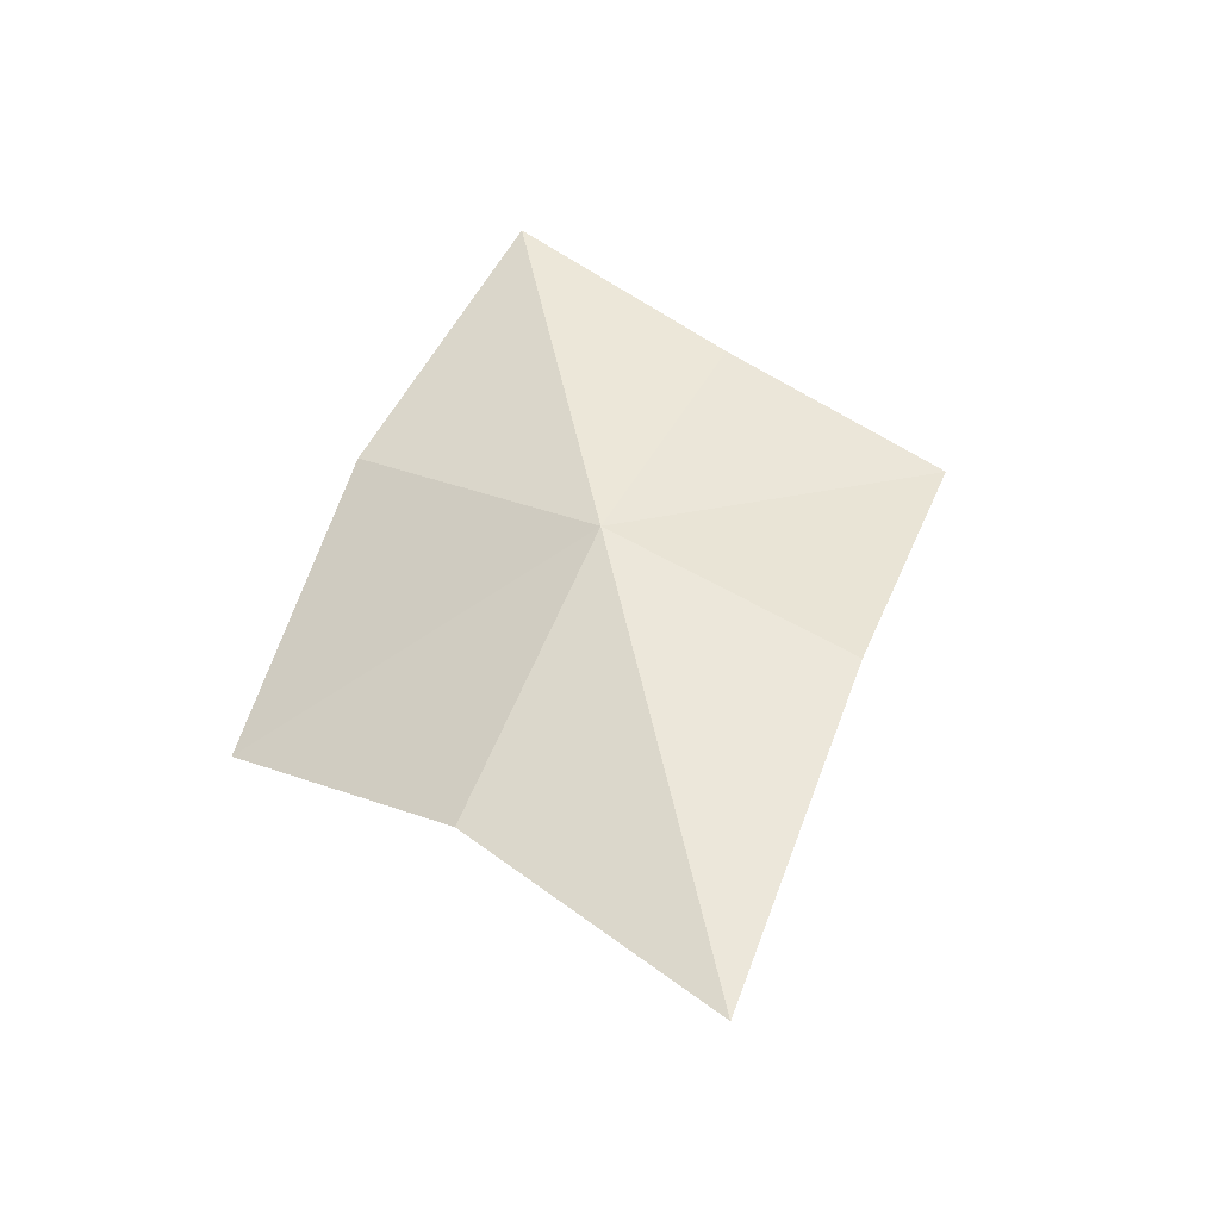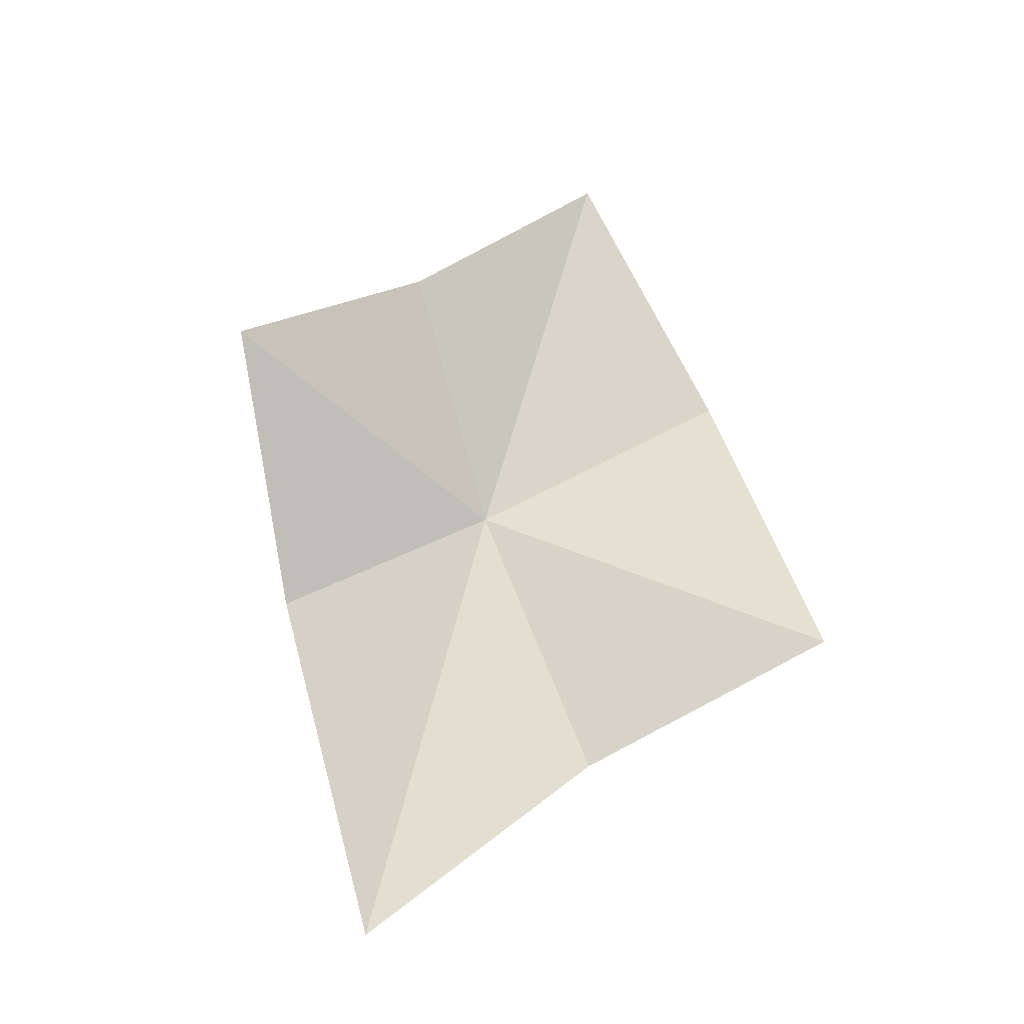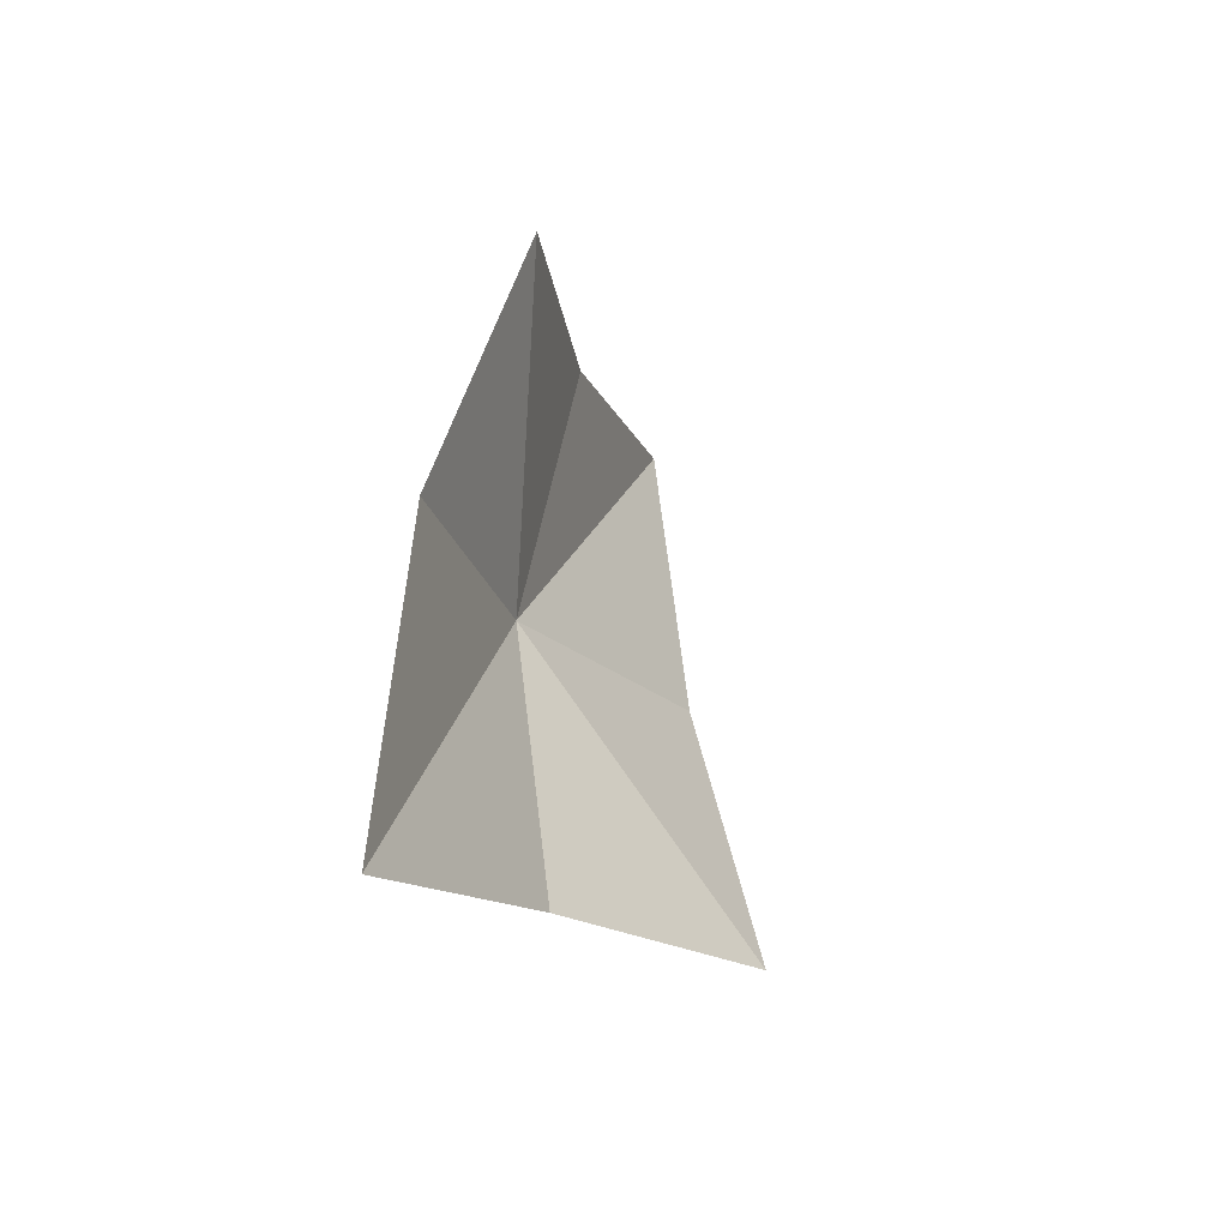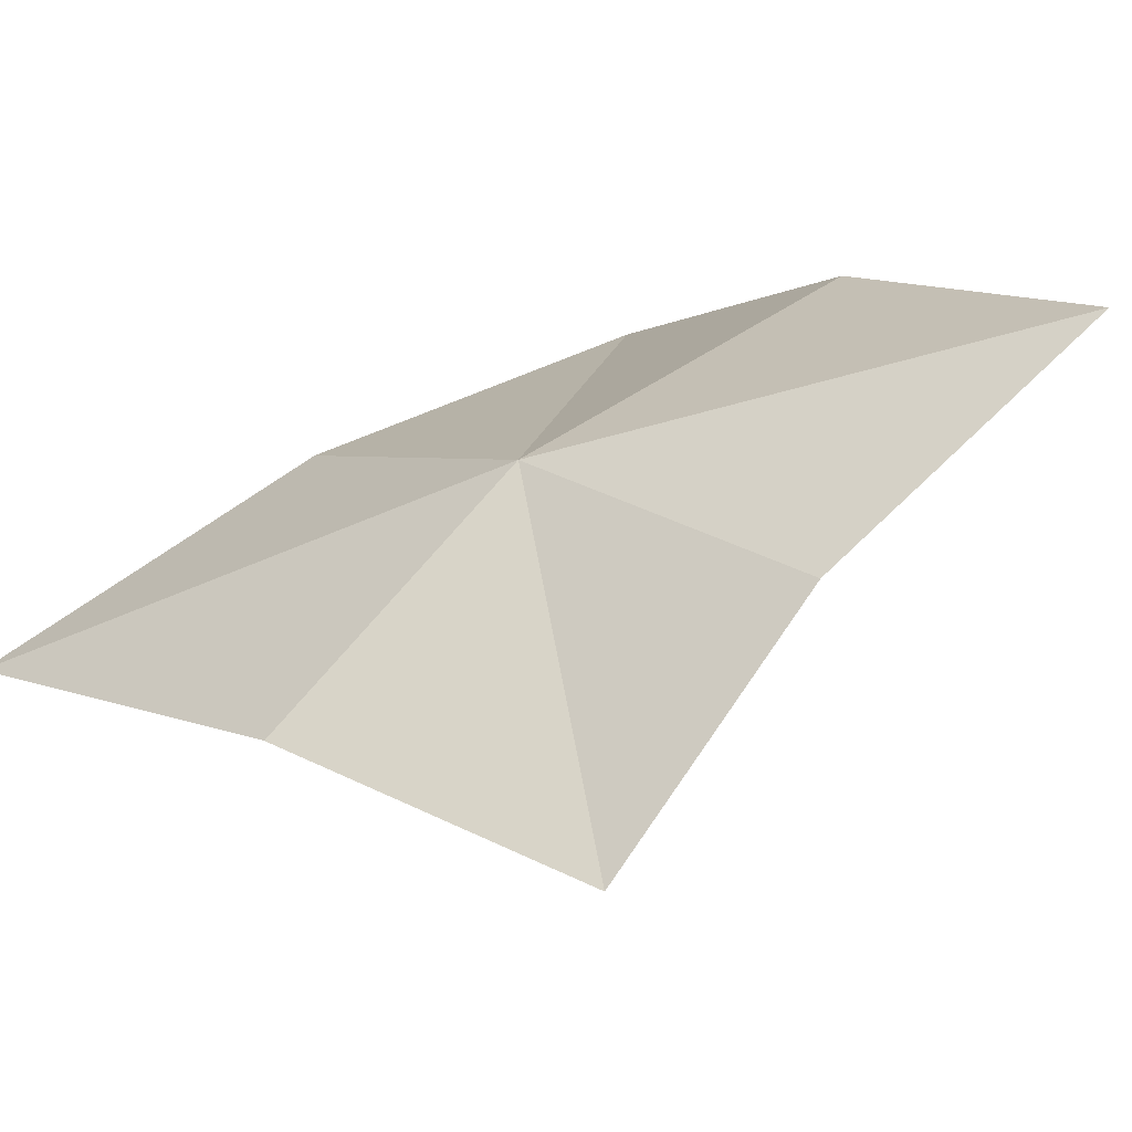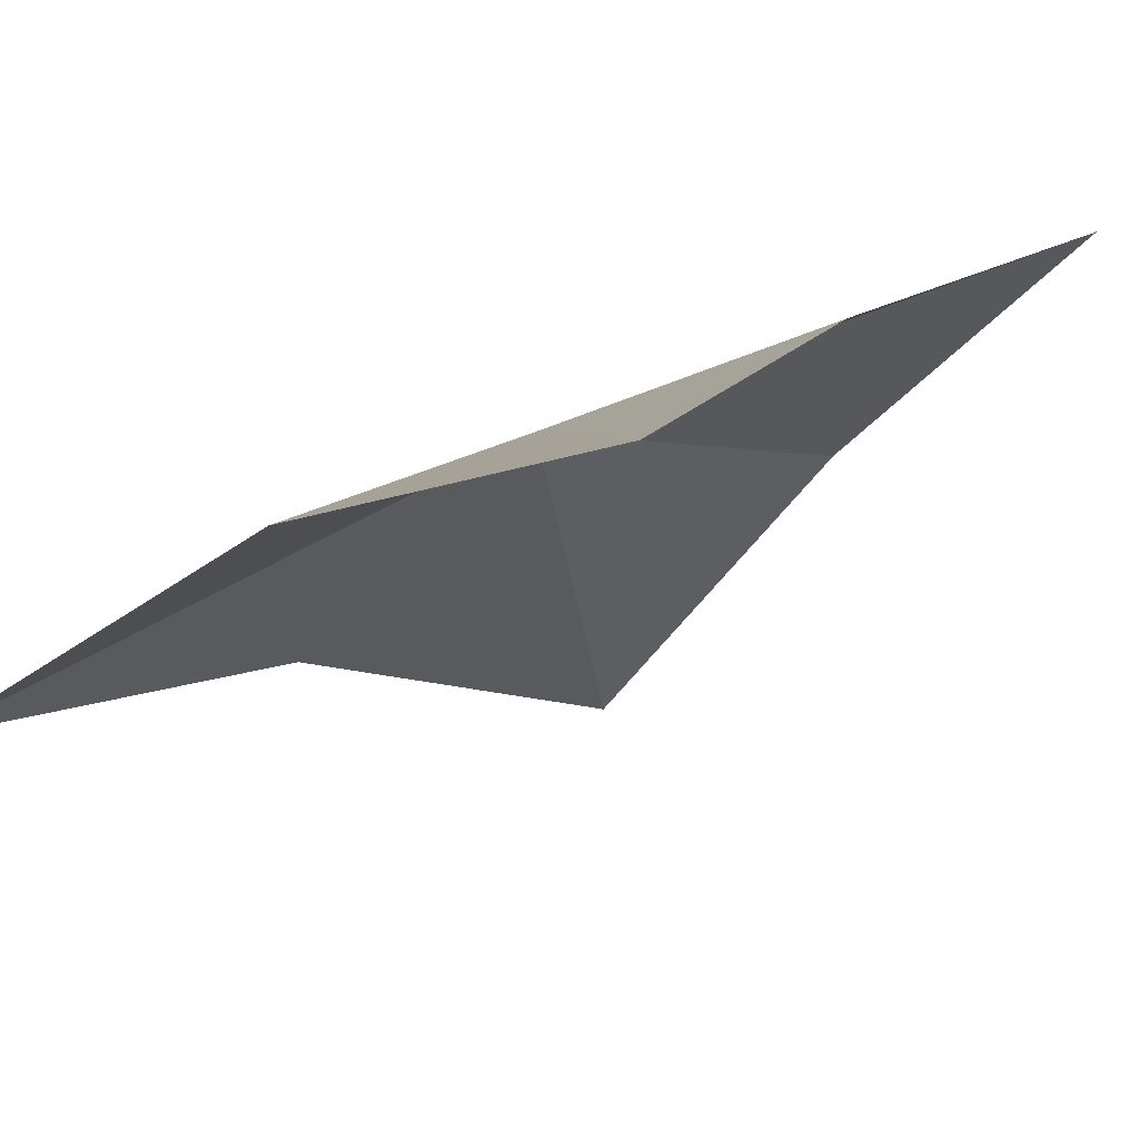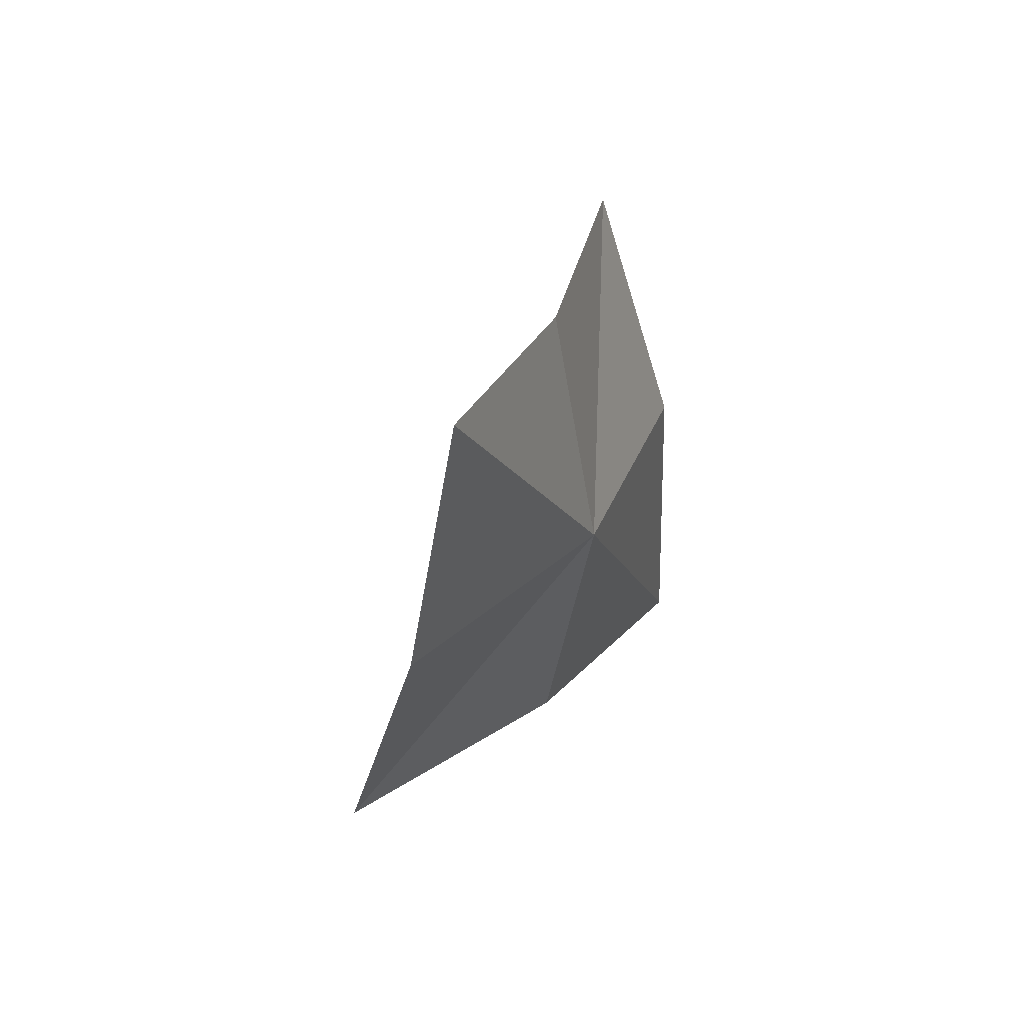
<metadata>
{"format":"obj","ext":"obj","renderer":"f3d","projection":"perspective","resolution":1024,"background":"white","views":[{"elev":-25.9,"azim":-113.0,"up":"+Z"},{"elev":-27.0,"azim":43.6,"up":"+Z"},{"elev":-57.2,"azim":-9.3,"up":"+Z"},{"elev":-22.1,"azim":-45.7,"up":"+Y"},{"elev":-70.8,"azim":-51.3,"up":"+Y"},{"elev":70.2,"azim":176.1,"up":"+Z"}]}
</metadata>
<code>
v -18.69 11.92 8.607
v -15.51 12.55 17.67
v -17.9 8.615 14.01
v -19.45 4.203 11.16
v -21.06 7.406 5.484
v -21.16 10.47 -2.095
v -14.2 15.75 11.68
v -12.38 17.6 5.085
v -17.46 14.39 2.227
f 1 3 2
f 1 6 5
f 1 5 4
f 1 2 7
f 1 7 8
f 1 8 9
f 1 9 6
f 1 4 3

</code>
